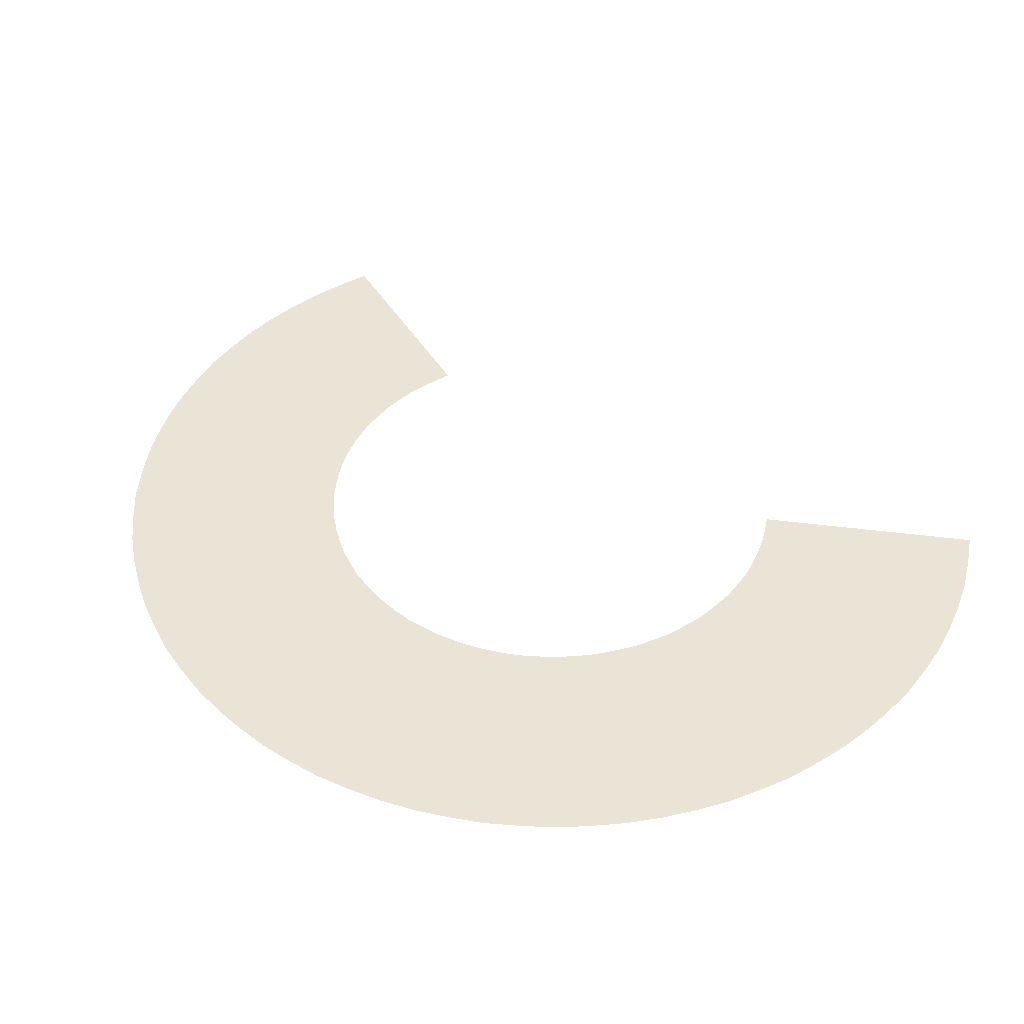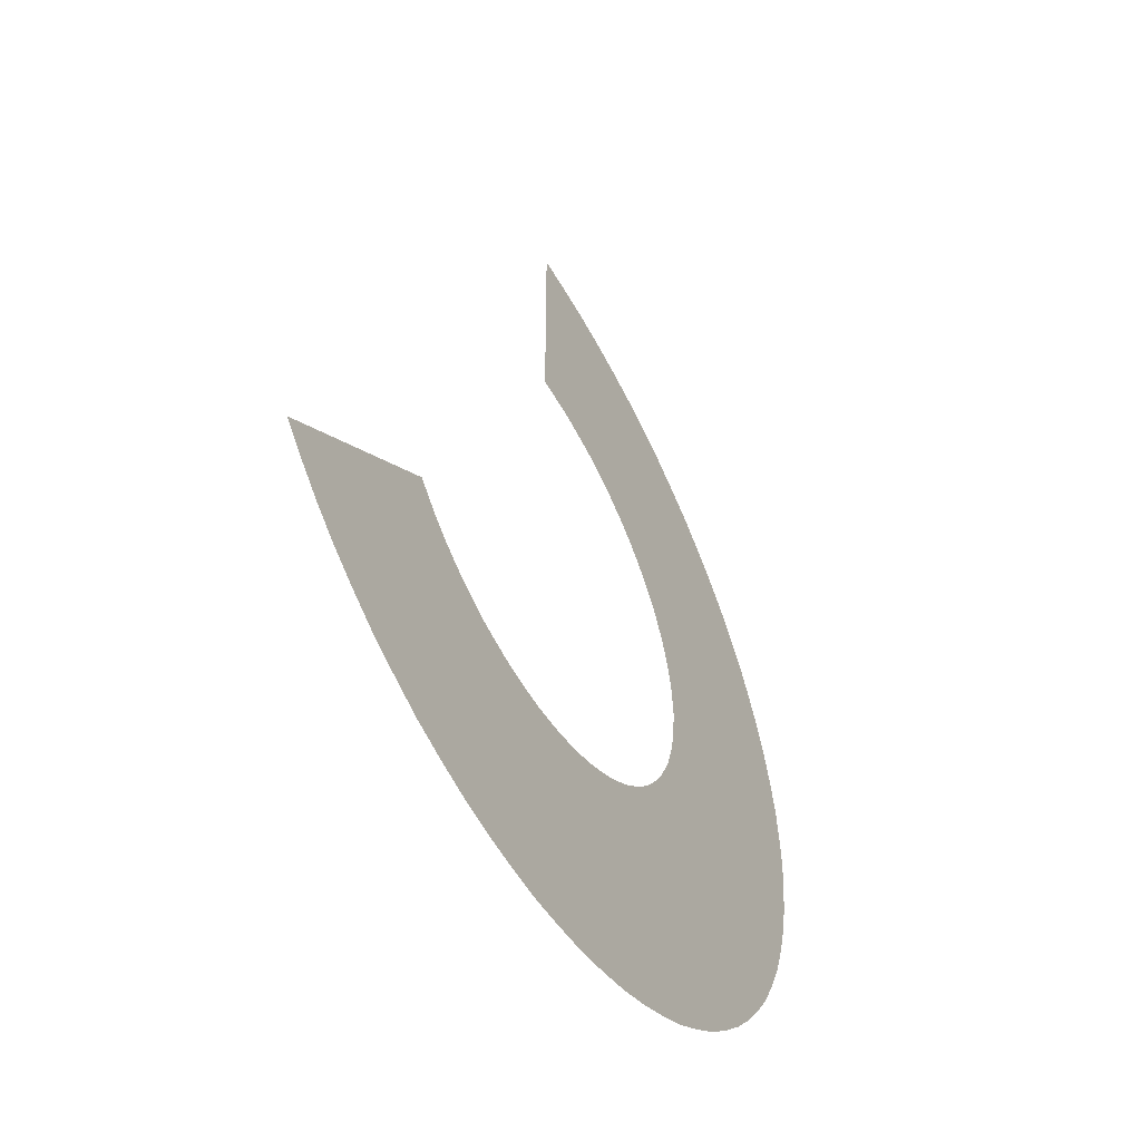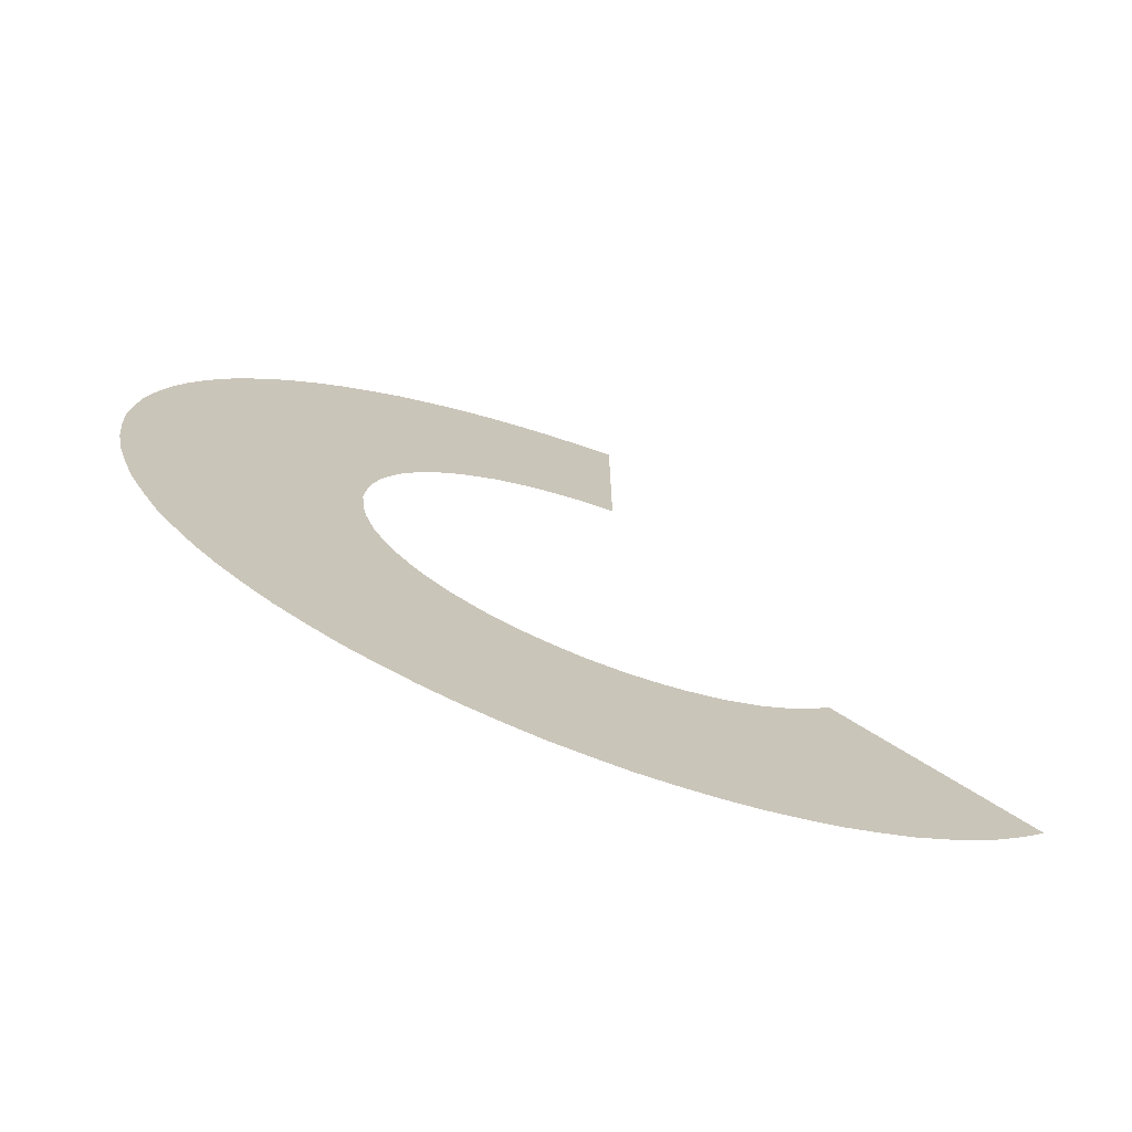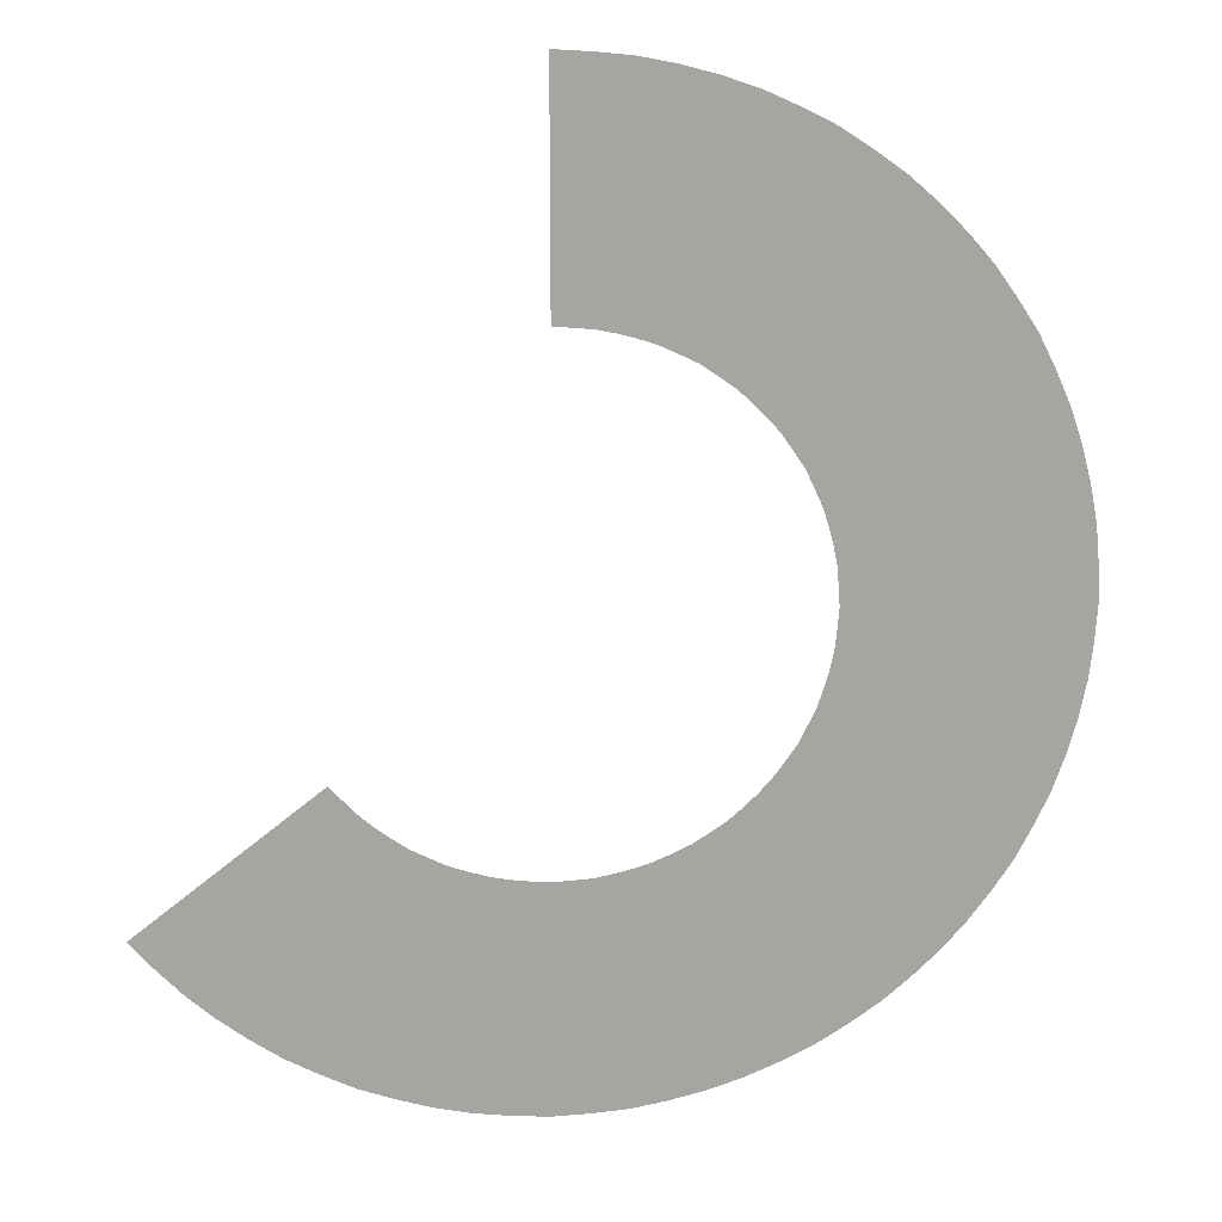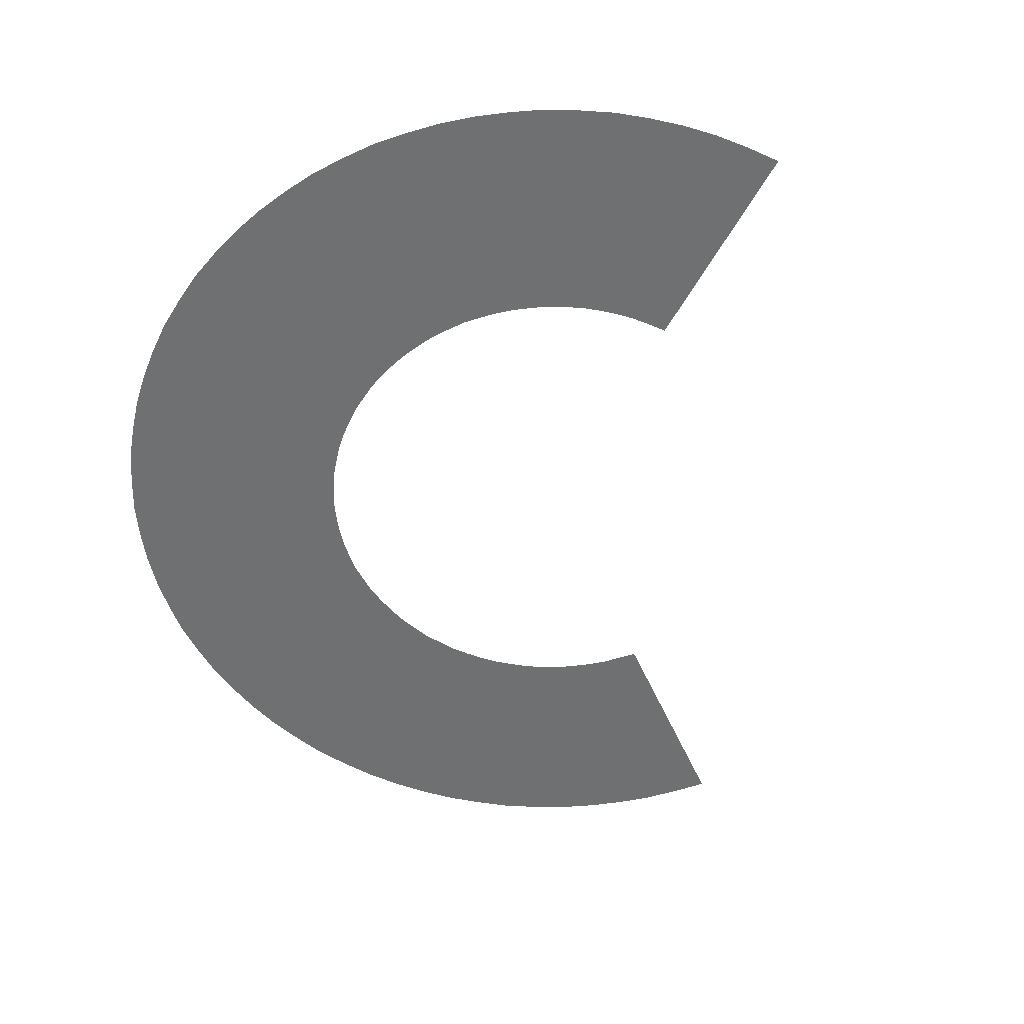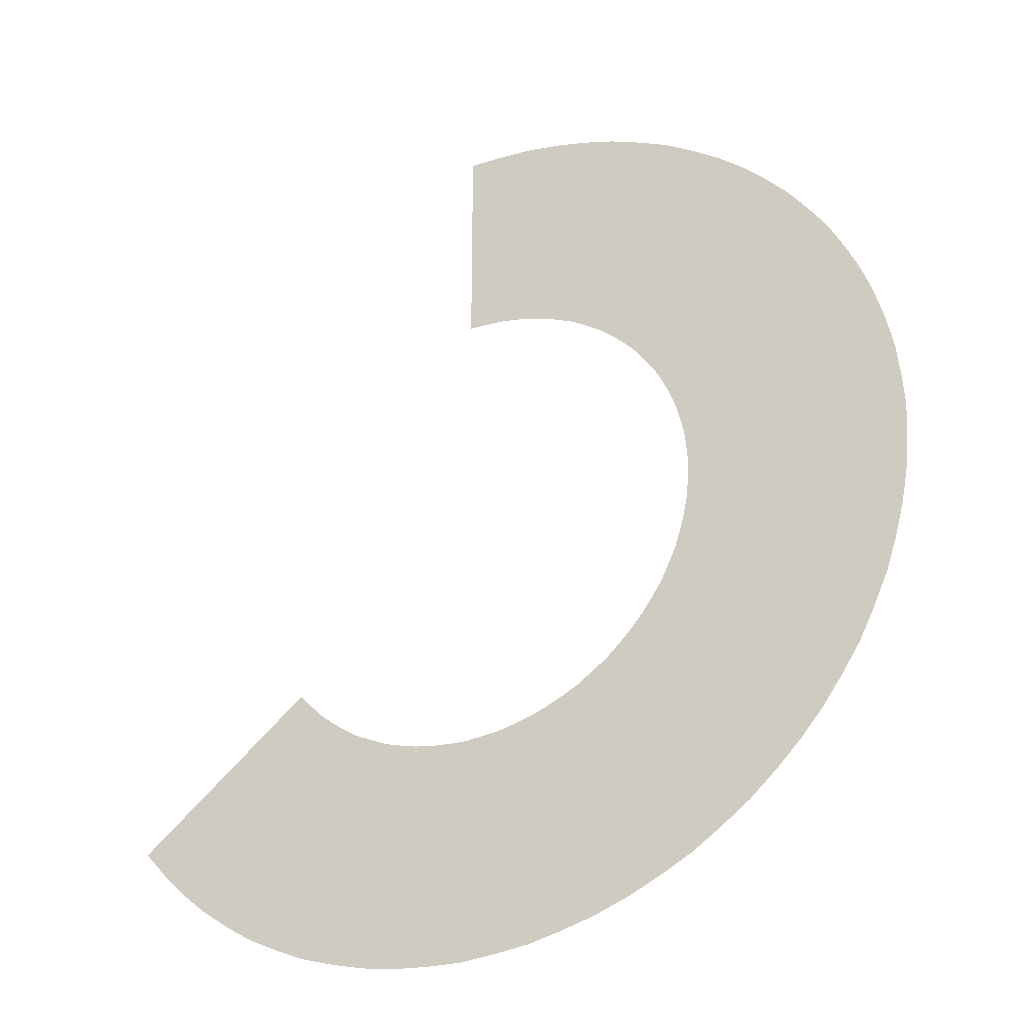
<metadata>
{"format":"obj","ext":"obj","renderer":"f3d","projection":"perspective","resolution":1024,"background":"white","views":[{"elev":43.7,"azim":150.6,"up":"+Y"},{"elev":-52.6,"azim":-60.1,"up":"+Z"},{"elev":-73.1,"azim":160.1,"up":"+Z"},{"elev":16.7,"azim":-4.7,"up":"+Z"},{"elev":-54.8,"azim":-156.3,"up":"+Y"},{"elev":-31.6,"azim":28.1,"up":"+Z"}]}
</metadata>
<code>
o Cube_Cube.001
v -0.861 0 -0.6695
v -1.65 0 -1.284
v -0 -0 1.092
v 0 0 2.092
v 0.8953 0 -0.6185
v 0.8473 0 -0.6846
v 0.7932 0 -0.7462
v 0.7346 0 -0.8032
v 0.6733 0 -0.8576
v 0.6058 0 -0.9037
v 0.5377 0 -0.9488
v 0.4641 0 -0.9842
v 0.3897 0 -1.017
v 0.3125 0 -1.043
v 0.2336 0 -1.063
v 0.1537 0 -1.079
v 0.07184 0 -1.086
v -0.01019 0 -1.091
v -0.09224 0 -1.084
v -0.1735 0 -1.075
v -0.2536 0 -1.059
v -0.3316 0 -1.036
v -0.409 0 -1.011
v -0.4823 0 -0.9752
v -0.555 0 -0.9384
v -0.6228 0 -0.8925
v -0.6883 0 -0.8439
v -0.7501 0 -0.79
v -0.8065 0 -0.7307
v -1.547 0 -1.402
v -1.439 0 -1.515
v -1.321 0 -1.618
v -1.196 0 -1.712
v -1.065 0 -1.799
v -0.9261 0 -1.871
v -0.7841 0 -1.938
v -0.6356 0 -1.989
v -0.4847 0 -2.032
v -0.3308 0 -2.063
v -0.1755 0 -2.081
v -0.0194 0 -2.091
v 0.1367 0 -2.084
v 0.2925 0 -2.07
v 0.4465 0 -2.04
v 0.5985 0 -2.001
v 0.7473 0 -1.951
v 0.8911 0 -1.889
v 1.031 0 -1.818
v 1.163 0 -1.734
v 1.291 0 -1.644
v 1.41 0 -1.541
v 0.08204 0 1.085
v 1.522 0 -1.432
v 0.1636 -0 1.077
v 1.625 0 -1.314
v 1.718 -0 -1.188
v 1.804 -0 -1.057
v 1.876 0 -0.9173
v 1.941 -0 -0.7749
v 1.992 -0 -0.6263
v 2.034 -0 -0.4752
v 2.064 -0 -0.3212
v 2.082 -0 -0.1658
v 2.091 0 -0.009698
v 2.083 -0 0.1464
v 2.068 -0 0.302
v 2.038 -0 0.4561
v 0.2436 -0 1.061
v 0.3221 0 1.04
v 1.998 -0 0.6078
v 0.3993 0 1.014
v 1.948 0 0.7565
v 0.4732 0 0.9797
v 1.884 -0 0.8998
v 1.814 -0 1.04
v 0.5467 0 0.9443
v 0.6143 0 0.8981
v 0.6808 0 0.8507
v 0.7423 0 0.7965
v 0.7998 0 0.7385
v 0.8541 0 0.677
v 0.9009 0 0.61
v 0.9467 -0 0.5423
v 0.982 0 0.4687
v 1.015 0 0.3945
v 1.041 0 0.3173
v 1.062 0 0.2386
v 1.078 0 0.1586
v 1.728 0 1.171
v 1.085 0 0.07694
v 1.637 -0 1.299
v 1.091 0 -0.005093
v 1.534 -0 1.417
v 1.424 0 1.528
v 1.085 0 -0.08714
v 1.076 0 -0.1686
v 1.306 0 1.631
v 1.18 0 1.723
v 1.049 0 1.809
v 1.06 0 -0.2486
v 0.9086 0 1.88
v 1.038 0 -0.3268
v 0.7657 0 1.944
v 0.617 0 1.995
v 0.4656 0 2.036
v 0.3116 -0 2.066
v 1.012 0 -0.4042
v 0.9774 0 -0.4777
v 0.9414 0 -0.5509
v 0.1561 -0 2.082
f 67 66 88 87
f 53 51 8 7
f 44 43 16 15
f 66 65 90 88
f 98 97 78 77
f 45 44 15 14
f 70 67 87 86
f 72 70 86 85
f 74 72 85 84
f 75 74 84 83
f 89 75 83 82
f 65 64 92 90
f 62 61 100 96
f 63 62 96 95
f 60 59 107 102
f 61 60 102 100
f 59 58 108 107
f 97 94 79 78
f 94 93 80 79
f 46 45 14 13
f 99 98 77 76
f 49 48 11 10
f 47 46 13 12
f 57 56 5 109
f 103 101 73 71
f 104 103 71 69
f 58 57 109 108
f 56 55 6 5
f 105 104 69 68
f 55 53 7 6
f 110 106 54 52
f 48 47 12 11
f 30 2 1 29
f 51 50 9 8
f 106 105 68 54
f 50 49 10 9
f 4 110 52 3
f 101 99 76 73
f 93 91 81 80
f 91 89 82 81
f 31 30 29 28
f 32 31 28 27
f 33 32 27 26
f 34 33 26 25
f 35 34 25 24
f 36 35 24 23
f 37 36 23 22
f 38 37 22 21
f 39 38 21 20
f 40 39 20 19
f 41 40 19 18
f 42 41 18 17
f 43 42 17 16
f 64 63 95 92

</code>
